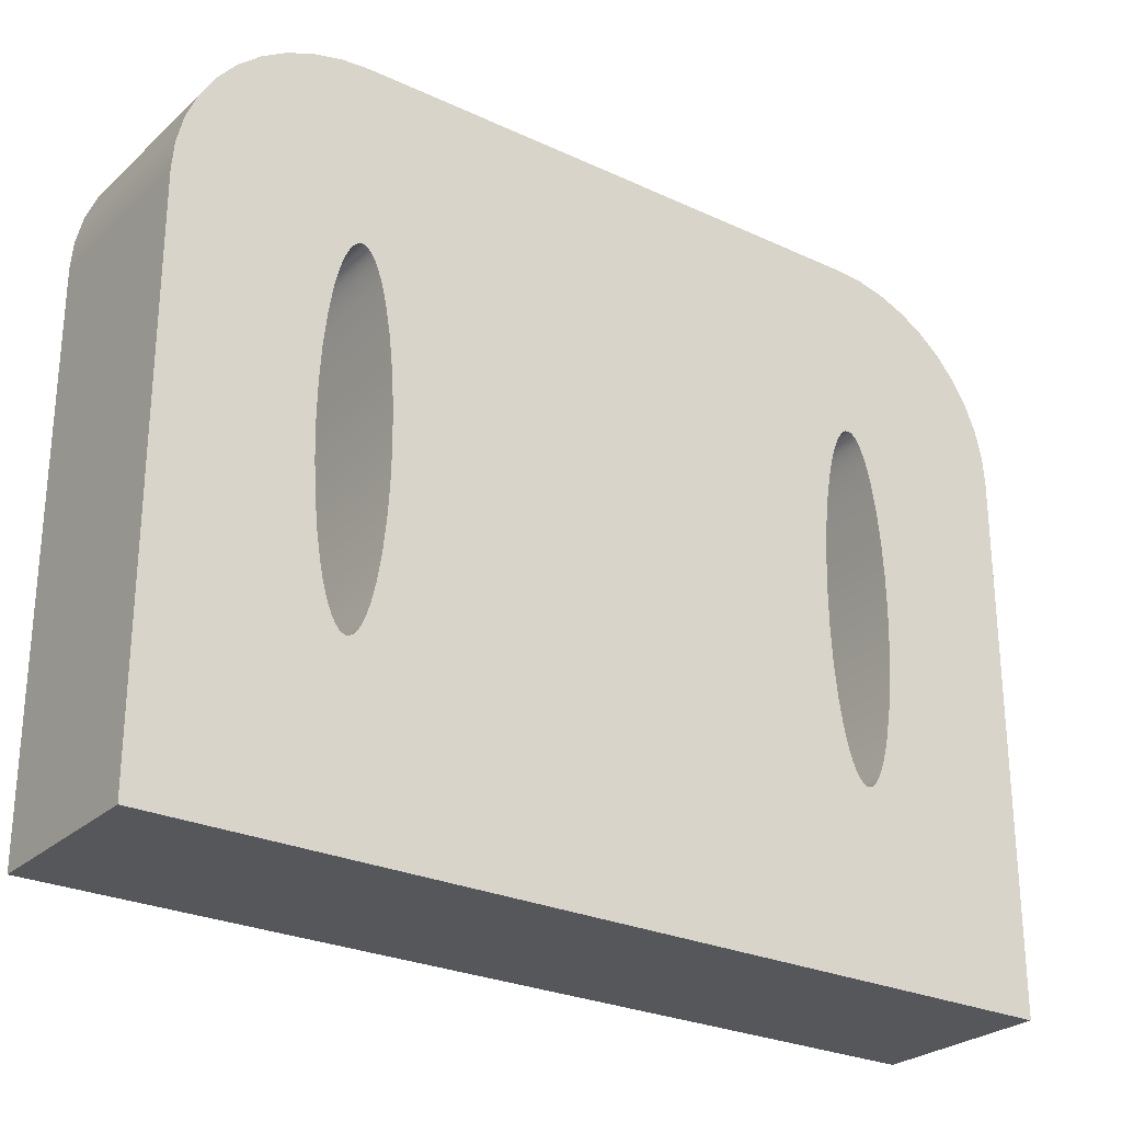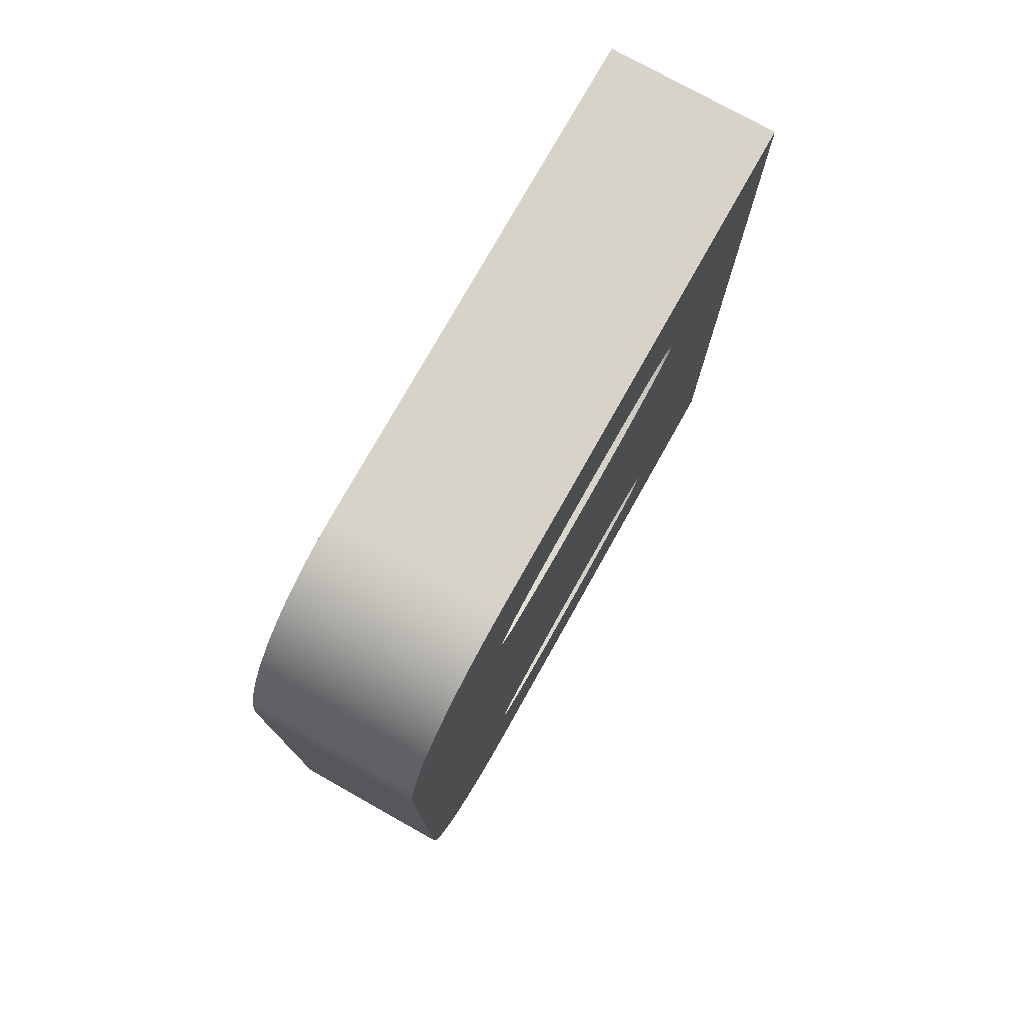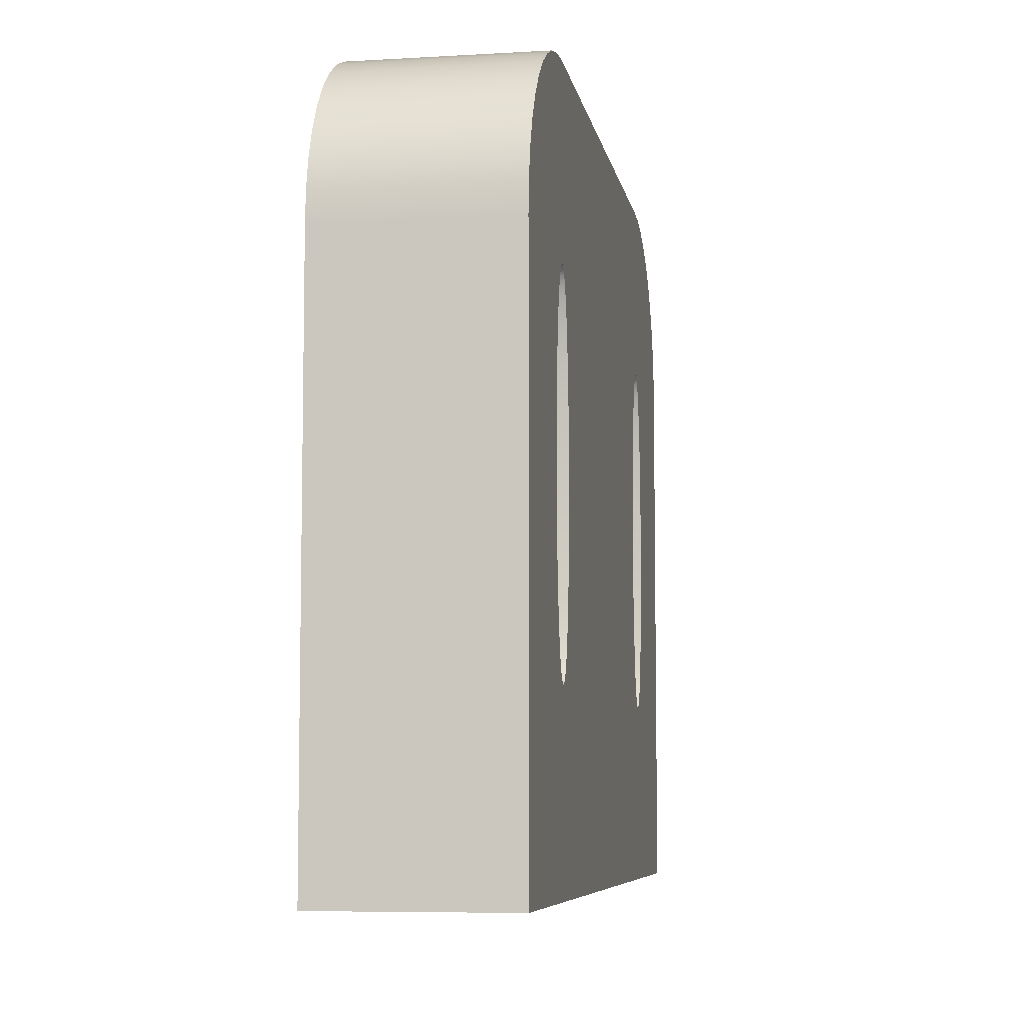
<metadata>
{"format":"obj","ext":"obj","renderer":"f3d","projection":"perspective","resolution":1024,"background":"white","views":[{"elev":-26.6,"azim":-126.0,"up":"+Y"},{"elev":76.4,"azim":-150.7,"up":"+Z"},{"elev":-6.9,"azim":-170.3,"up":"+Y"}]}
</metadata>
<code>
v 0.5 0.5 0.5
v 0.5 0.5024 0.4902
v 0.5 0.5096 0.4805
v 0.5 0.5215 0.471
v 0.5 0.5381 0.4617
v 0.5 0.559 0.4529
v 0.5 0.5843 0.4444
v 0.5 0.6135 0.4366
v 0.5 0.6464 0.4293
v 0.5 0.7222 0.4169
v 0.5 0.8087 0.4076
v 0.5 0.9025 0.4019
v 0.5 1 0.4
v 0.5 1.098 0.4019
v 0.5 1.191 0.4076
v 0.5 1.278 0.4169
v 0.5 1.354 0.4293
v 0.5 1.387 0.4366
v 0.5 1.416 0.4444
v 0.5 1.441 0.4529
v 0.5 1.462 0.4617
v 0.5 1.478 0.471
v 0.5 1.49 0.4805
v 0.5 1.498 0.4902
v 0.5 1.5 0.5
v 0.5 1.498 0.5098
v 0.5 1.49 0.5195
v 0.5 1.478 0.529
v 0.5 1.462 0.5383
v 0.5 1.441 0.5471
v 0.5 1.416 0.5556
v 0.5 1.387 0.5634
v 0.5 1.354 0.5707
v 0.5 1.278 0.5831
v 0.5 1.191 0.5924
v 0.5 1.098 0.5981
v 0.5 1 0.6
v 0.5 0.9025 0.5981
v 0.5 0.8087 0.5924
v 0.5 0.7222 0.5831
v 0.5 0.6464 0.5707
v 0.5 0.6135 0.5634
v 0.5 0.5843 0.5556
v 0.5 0.559 0.5471
v 0.5 0.5381 0.5383
v 0.5 0.5215 0.529
v 0.5 0.5096 0.5195
v 0.5 0.5024 0.5098
v 0 0.5 0.5
v 0 0.5024 0.5098
v 0 0.5096 0.5195
v 0 0.5215 0.529
v 0 0.5381 0.5383
v 0 0.559 0.5471
v 0 0.5843 0.5556
v 0 0.6135 0.5634
v 0 0.6464 0.5707
v 0 0.7222 0.5831
v 0 0.8087 0.5924
v 0 0.9025 0.5981
v 0 1 0.6
v 0 1.098 0.5981
v 0 1.191 0.5924
v 0 1.278 0.5831
v 0 1.354 0.5707
v 0 1.387 0.5634
v 0 1.416 0.5556
v 0 1.441 0.5471
v 0 1.462 0.5383
v 0 1.478 0.529
v 0 1.49 0.5195
v 0 1.498 0.5098
v 0 1.5 0.5
v 0 1.498 0.4902
v 0 1.49 0.4805
v 0 1.478 0.471
v 0 1.462 0.4617
v 0 1.441 0.4529
v 0 1.416 0.4444
v 0 1.387 0.4366
v 0 1.354 0.4293
v 0 1.278 0.4169
v 0 1.191 0.4076
v 0 1.098 0.4019
v 0 1 0.4
v 0 0.9025 0.4019
v 0 0.8087 0.4076
v 0 0.7222 0.4169
v 0 0.6464 0.4293
v 0 0.6135 0.4366
v 0 0.5843 0.4444
v 0 0.559 0.4529
v 0 0.5381 0.4617
v 0 0.5215 0.471
v 0 0.5096 0.4805
v 0 0.5024 0.4902
v 0.5 0.5 0.5
v 0 0.5 0.5
v 0.5 0.5 2
v 0.5 0.5024 1.99
v 0.5 0.5096 1.98
v 0.5 0.5215 1.97
v 0.5 0.5381 1.961
v 0.5 0.559 1.952
v 0.5 0.5843 1.943
v 0.5 0.6135 1.935
v 0.5 0.6464 1.928
v 0.5 0.7222 1.915
v 0.5 0.8087 1.906
v 0.5 0.9025 1.9
v 0.5 1 1.898
v 0.5 1.098 1.9
v 0.5 1.191 1.906
v 0.5 1.278 1.915
v 0.5 1.354 1.928
v 0.5 1.387 1.935
v 0.5 1.416 1.943
v 0.5 1.441 1.952
v 0.5 1.462 1.961
v 0.5 1.478 1.97
v 0.5 1.49 1.98
v 0.5 1.498 1.99
v 0.5 1.5 2
v 0.5 1.498 2.01
v 0.5 1.49 2.02
v 0.5 1.478 2.03
v 0.5 1.462 2.039
v 0.5 1.441 2.048
v 0.5 1.416 2.057
v 0.5 1.387 2.065
v 0.5 1.354 2.072
v 0.5 1.278 2.085
v 0.5 1.191 2.094
v 0.5 1.098 2.1
v 0.5 1 2.102
v 0.5 0.9025 2.1
v 0.5 0.8087 2.094
v 0.5 0.7222 2.085
v 0.5 0.6464 2.072
v 0.5 0.6135 2.065
v 0.5 0.5843 2.057
v 0.5 0.559 2.048
v 0.5 0.5381 2.039
v 0.5 0.5215 2.03
v 0.5 0.5096 2.02
v 0.5 0.5024 2.01
v 0 0.5 2
v 0 0.5024 2.01
v 0 0.5096 2.02
v 0 0.5215 2.03
v 0 0.5381 2.039
v 0 0.559 2.048
v 0 0.5843 2.057
v 0 0.6135 2.065
v 0 0.6464 2.072
v 0 0.7222 2.085
v 0 0.8087 2.094
v 0 0.9025 2.1
v 0 1 2.102
v 0 1.098 2.1
v 0 1.191 2.094
v 0 1.278 2.085
v 0 1.354 2.072
v 0 1.387 2.065
v 0 1.416 2.057
v 0 1.441 2.048
v 0 1.462 2.039
v 0 1.478 2.03
v 0 1.49 2.02
v 0 1.498 2.01
v 0 1.5 2
v 0 1.498 1.99
v 0 1.49 1.98
v 0 1.478 1.97
v 0 1.462 1.961
v 0 1.441 1.952
v 0 1.416 1.943
v 0 1.387 1.935
v 0 1.354 1.928
v 0 1.278 1.915
v 0 1.191 1.906
v 0 1.098 1.9
v 0 1 1.898
v 0 0.9025 1.9
v 0 0.8087 1.906
v 0 0.7222 1.915
v 0 0.6464 1.928
v 0 0.6135 1.935
v 0 0.5843 1.943
v 0 0.559 1.952
v 0 0.5381 1.961
v 0 0.5215 1.97
v 0 0.5096 1.98
v 0 0.5024 1.99
v 0.5 0.5 2
v 0 0.5 2
v 0 0 2.5
v 0 0 0
v 0.5 0 0
v 0.5 0 2.5
v 0 1.5 2.5
v 0 0 2.5
v 0.5 0 2.5
v 0.5 1.5 2.5
v 0 2 2
v 0 1.994 2.078
v 0 1.976 2.155
v 0 1.946 2.227
v 0 1.905 2.294
v 0 1.854 2.354
v 0 1.794 2.405
v 0 1.727 2.446
v 0 1.655 2.476
v 0 1.578 2.494
v 0 1.5 2.5
v 0.5 1.5 2.5
v 0.5 1.578 2.494
v 0.5 1.655 2.476
v 0.5 1.727 2.446
v 0.5 1.794 2.405
v 0.5 1.854 2.354
v 0.5 1.905 2.294
v 0.5 1.946 2.227
v 0.5 1.976 2.155
v 0.5 1.994 2.078
v 0.5 2 2
v 0 2 0.5
v 0 2 2
v 0.5 2 2
v 0.5 2 0.5
v 0 1.5 0
v 0 1.578 0.006156
v 0 1.655 0.02447
v 0 1.727 0.0545
v 0 1.794 0.09549
v 0 1.854 0.1464
v 0 1.905 0.2061
v 0 1.946 0.273
v 0 1.976 0.3455
v 0 1.994 0.4218
v 0 2 0.5
v 0.5 2 0.5
v 0.5 1.994 0.4218
v 0.5 1.976 0.3455
v 0.5 1.946 0.273
v 0.5 1.905 0.2061
v 0.5 1.854 0.1464
v 0.5 1.794 0.09549
v 0.5 1.727 0.0545
v 0.5 1.655 0.02447
v 0.5 1.578 0.006156
v 0.5 1.5 0
v 0 0 0
v 0 1.5 0
v 0.5 1.5 0
v 0.5 0 0
v 0.5 0.5 2
v 0.5 0.5024 2.01
v 0.5 0.5096 2.02
v 0.5 0.5215 2.03
v 0.5 0.5381 2.039
v 0.5 0.559 2.048
v 0.5 0.5843 2.057
v 0.5 0.6135 2.065
v 0.5 0.6464 2.072
v 0.5 0.7222 2.085
v 0.5 0.8087 2.094
v 0.5 0.9025 2.1
v 0.5 1 2.102
v 0.5 1.098 2.1
v 0.5 1.191 2.094
v 0.5 1.278 2.085
v 0.5 1.354 2.072
v 0.5 1.387 2.065
v 0.5 1.416 2.057
v 0.5 1.441 2.048
v 0.5 1.462 2.039
v 0.5 1.478 2.03
v 0.5 1.49 2.02
v 0.5 1.498 2.01
v 0.5 1.5 2
v 0.5 1.498 1.99
v 0.5 1.49 1.98
v 0.5 1.478 1.97
v 0.5 1.462 1.961
v 0.5 1.441 1.952
v 0.5 1.416 1.943
v 0.5 1.387 1.935
v 0.5 1.354 1.928
v 0.5 1.278 1.915
v 0.5 1.191 1.906
v 0.5 1.098 1.9
v 0.5 1 1.898
v 0.5 0.9025 1.9
v 0.5 0.8087 1.906
v 0.5 0.7222 1.915
v 0.5 0.6464 1.928
v 0.5 0.6135 1.935
v 0.5 0.5843 1.943
v 0.5 0.559 1.952
v 0.5 0.5381 1.961
v 0.5 0.5215 1.97
v 0.5 0.5096 1.98
v 0.5 0.5024 1.99
v 0.5 0.5 0.5
v 0.5 0.5024 0.5098
v 0.5 0.5096 0.5195
v 0.5 0.5215 0.529
v 0.5 0.5381 0.5383
v 0.5 0.559 0.5471
v 0.5 0.5843 0.5556
v 0.5 0.6135 0.5634
v 0.5 0.6464 0.5707
v 0.5 0.7222 0.5831
v 0.5 0.8087 0.5924
v 0.5 0.9025 0.5981
v 0.5 1 0.6
v 0.5 1.098 0.5981
v 0.5 1.191 0.5924
v 0.5 1.278 0.5831
v 0.5 1.354 0.5707
v 0.5 1.387 0.5634
v 0.5 1.416 0.5556
v 0.5 1.441 0.5471
v 0.5 1.462 0.5383
v 0.5 1.478 0.529
v 0.5 1.49 0.5195
v 0.5 1.498 0.5098
v 0.5 1.5 0.5
v 0.5 1.498 0.4902
v 0.5 1.49 0.4805
v 0.5 1.478 0.471
v 0.5 1.462 0.4617
v 0.5 1.441 0.4529
v 0.5 1.416 0.4444
v 0.5 1.387 0.4366
v 0.5 1.354 0.4293
v 0.5 1.278 0.4169
v 0.5 1.191 0.4076
v 0.5 1.098 0.4019
v 0.5 1 0.4
v 0.5 0.9025 0.4019
v 0.5 0.8087 0.4076
v 0.5 0.7222 0.4169
v 0.5 0.6464 0.4293
v 0.5 0.6135 0.4366
v 0.5 0.5843 0.4444
v 0.5 0.559 0.4529
v 0.5 0.5381 0.4617
v 0.5 0.5215 0.471
v 0.5 0.5096 0.4805
v 0.5 0.5024 0.4902
v 0.5 0 0
v 0.5 1.5 0
v 0.5 1.578 0.006156
v 0.5 1.655 0.02447
v 0.5 1.727 0.0545
v 0.5 1.794 0.09549
v 0.5 1.854 0.1464
v 0.5 1.905 0.2061
v 0.5 1.946 0.273
v 0.5 1.976 0.3455
v 0.5 1.994 0.4218
v 0.5 2 0.5
v 0.5 2 2
v 0.5 1.994 2.078
v 0.5 1.976 2.155
v 0.5 1.946 2.227
v 0.5 1.905 2.294
v 0.5 1.854 2.354
v 0.5 1.794 2.405
v 0.5 1.727 2.446
v 0.5 1.655 2.476
v 0.5 1.578 2.494
v 0.5 1.5 2.5
v 0.5 0 2.5
v 0 0.5 2
v 0 0.5024 1.99
v 0 0.5096 1.98
v 0 0.5215 1.97
v 0 0.5381 1.961
v 0 0.559 1.952
v 0 0.5843 1.943
v 0 0.6135 1.935
v 0 0.6464 1.928
v 0 0.7222 1.915
v 0 0.8087 1.906
v 0 0.9025 1.9
v 0 1 1.898
v 0 1.098 1.9
v 0 1.191 1.906
v 0 1.278 1.915
v 0 1.354 1.928
v 0 1.387 1.935
v 0 1.416 1.943
v 0 1.441 1.952
v 0 1.462 1.961
v 0 1.478 1.97
v 0 1.49 1.98
v 0 1.498 1.99
v 0 1.5 2
v 0 1.498 2.01
v 0 1.49 2.02
v 0 1.478 2.03
v 0 1.462 2.039
v 0 1.441 2.048
v 0 1.416 2.057
v 0 1.387 2.065
v 0 1.354 2.072
v 0 1.278 2.085
v 0 1.191 2.094
v 0 1.098 2.1
v 0 1 2.102
v 0 0.9025 2.1
v 0 0.8087 2.094
v 0 0.7222 2.085
v 0 0.6464 2.072
v 0 0.6135 2.065
v 0 0.5843 2.057
v 0 0.559 2.048
v 0 0.5381 2.039
v 0 0.5215 2.03
v 0 0.5096 2.02
v 0 0.5024 2.01
v 0 0.5 0.5
v 0 0.5024 0.4902
v 0 0.5096 0.4805
v 0 0.5215 0.471
v 0 0.5381 0.4617
v 0 0.559 0.4529
v 0 0.5843 0.4444
v 0 0.6135 0.4366
v 0 0.6464 0.4293
v 0 0.7222 0.4169
v 0 0.8087 0.4076
v 0 0.9025 0.4019
v 0 1 0.4
v 0 1.098 0.4019
v 0 1.191 0.4076
v 0 1.278 0.4169
v 0 1.354 0.4293
v 0 1.387 0.4366
v 0 1.416 0.4444
v 0 1.441 0.4529
v 0 1.462 0.4617
v 0 1.478 0.471
v 0 1.49 0.4805
v 0 1.498 0.4902
v 0 1.5 0.5
v 0 1.498 0.5098
v 0 1.49 0.5195
v 0 1.478 0.529
v 0 1.462 0.5383
v 0 1.441 0.5471
v 0 1.416 0.5556
v 0 1.387 0.5634
v 0 1.354 0.5707
v 0 1.278 0.5831
v 0 1.191 0.5924
v 0 1.098 0.5981
v 0 1 0.6
v 0 0.9025 0.5981
v 0 0.8087 0.5924
v 0 0.7222 0.5831
v 0 0.6464 0.5707
v 0 0.6135 0.5634
v 0 0.5843 0.5556
v 0 0.559 0.5471
v 0 0.5381 0.5383
v 0 0.5215 0.529
v 0 0.5096 0.5195
v 0 0.5024 0.5098
v 0 1.5 0
v 0 0 0
v 0 0 2.5
v 0 1.5 2.5
v 0 1.578 2.494
v 0 1.655 2.476
v 0 1.727 2.446
v 0 1.794 2.405
v 0 1.854 2.354
v 0 1.905 2.294
v 0 1.946 2.227
v 0 1.976 2.155
v 0 1.994 2.078
v 0 2 2
v 0 2 0.5
v 0 1.994 0.4218
v 0 1.976 0.3455
v 0 1.946 0.273
v 0 1.905 0.2061
v 0 1.854 0.1464
v 0 1.794 0.09549
v 0 1.727 0.0545
v 0 1.655 0.02447
v 0 1.578 0.006156
g 7aad2b52-e2c4-11ea-a80d-54bf646e7e1f
f 2 98 1
f 97 49 50
f 97 50 48
f 48 50 51
f 48 51 47
f 47 51 52
f 47 52 46
f 46 52 53
f 46 53 45
f 45 53 54
f 45 54 44
f 44 54 55
f 44 55 43
f 43 55 56
f 43 56 42
f 42 56 57
f 42 57 41
f 41 57 58
f 41 58 40
f 40 58 59
f 40 59 39
f 39 59 60
f 39 60 38
f 38 60 61
f 38 61 37
f 37 61 62
f 37 62 36
f 36 62 63
f 36 63 35
f 35 63 64
f 35 64 34
f 34 64 65
f 34 65 33
f 33 65 66
f 33 66 32
f 32 66 67
f 32 67 31
f 31 67 68
f 31 68 30
f 30 68 69
f 30 69 29
f 29 69 70
f 29 70 28
f 28 70 71
f 28 71 27
f 27 71 72
f 27 72 26
f 26 72 73
f 26 73 25
f 25 73 74
f 25 74 24
f 24 74 75
f 24 75 23
f 23 75 76
f 23 76 22
f 22 76 77
f 22 77 21
f 21 77 78
f 21 78 20
f 20 78 79
f 20 79 19
f 19 79 80
f 19 80 18
f 18 80 81
f 18 81 17
f 17 81 82
f 17 82 16
f 16 82 83
f 16 83 15
f 15 83 84
f 15 84 14
f 14 84 85
f 14 85 13
f 13 85 86
f 13 86 12
f 12 86 87
f 12 87 11
f 11 87 88
f 11 88 10
f 10 88 89
f 10 89 9
f 9 89 90
f 9 90 8
f 8 90 91
f 8 91 7
f 7 91 92
f 7 92 6
f 6 92 93
f 6 93 5
f 5 93 94
f 5 94 4
f 4 94 95
f 4 95 3
f 3 95 96
f 3 96 2
f 2 96 98
g 7aadc78a-e2c4-11ea-918d-54bf646e7e1f
f 100 196 99
f 195 147 148
f 195 148 146
f 146 148 149
f 146 149 145
f 145 149 150
f 145 150 144
f 144 150 151
f 144 151 143
f 143 151 152
f 143 152 142
f 142 152 153
f 142 153 141
f 141 153 154
f 141 154 140
f 140 154 155
f 140 155 139
f 139 155 156
f 139 156 138
f 138 156 157
f 138 157 137
f 137 157 158
f 137 158 136
f 136 158 159
f 136 159 135
f 135 159 160
f 135 160 134
f 134 160 161
f 134 161 133
f 133 161 162
f 133 162 132
f 132 162 163
f 132 163 131
f 131 163 164
f 131 164 130
f 130 164 165
f 130 165 129
f 129 165 166
f 129 166 128
f 128 166 167
f 128 167 127
f 127 167 168
f 127 168 126
f 126 168 169
f 126 169 125
f 125 169 170
f 125 170 124
f 124 170 171
f 124 171 123
f 123 171 172
f 123 172 122
f 122 172 173
f 122 173 121
f 121 173 174
f 121 174 120
f 120 174 175
f 120 175 119
f 119 175 176
f 119 176 118
f 118 176 177
f 118 177 117
f 117 177 178
f 117 178 116
f 116 178 179
f 116 179 115
f 115 179 180
f 115 180 114
f 114 180 181
f 114 181 113
f 113 181 182
f 113 182 112
f 112 182 183
f 112 183 111
f 111 183 184
f 111 184 110
f 110 184 185
f 110 185 109
f 109 185 186
f 109 186 108
f 108 186 187
f 108 187 107
f 107 187 188
f 107 188 106
f 106 188 189
f 106 189 105
f 105 189 190
f 105 190 104
f 104 190 191
f 104 191 103
f 103 191 192
f 103 192 102
f 102 192 193
f 102 193 101
f 101 193 194
f 101 194 100
f 100 194 196
g 7aaeb22e-e2c4-11ea-81e5-54bf646e7e1f
f 197 198 200
f 200 198 199
g 7aaf9cac-e2c4-11ea-aeb1-54bf646e7e1f
f 201 202 204
f 204 202 203
g 7ab03906-e2c4-11ea-9b18-54bf646e7e1f
f 226 205 225
f 225 205 206
f 225 206 224
f 224 206 207
f 224 207 223
f 223 207 208
f 223 208 222
f 222 208 209
f 222 209 221
f 221 209 210
f 221 210 220
f 220 210 211
f 220 211 219
f 219 211 212
f 219 212 218
f 218 212 213
f 218 213 217
f 217 213 214
f 217 214 216
f 216 214 215
g 7ab0fc74-e2c4-11ea-9432-54bf646e7e1f
f 227 228 230
f 230 228 229
g 7ab1717e-e2c4-11ea-9f7e-54bf646e7e1f
f 252 231 251
f 251 231 232
f 251 232 250
f 250 232 233
f 250 233 249
f 249 233 234
f 249 234 248
f 248 234 235
f 248 235 247
f 247 235 236
f 247 236 246
f 246 236 237
f 246 237 245
f 245 237 238
f 245 238 244
f 244 238 239
f 244 239 243
f 243 239 240
f 243 240 242
f 242 240 241
g 7ab2f838-e2c4-11ea-b2f4-54bf646e7e1f
f 253 254 256
f 256 254 255
g 7ab394d8-e2c4-11ea-84f5-54bf646e7e1f
f 304 257 376
f 376 257 258
f 376 258 259
f 259 260 376
f 376 260 261
f 376 261 262
f 262 263 376
f 376 263 264
f 376 264 265
f 265 266 376
f 376 266 267
f 376 267 375
f 375 267 268
f 375 268 269
f 269 270 375
f 375 270 271
f 375 271 272
f 272 273 375
f 375 273 274
f 375 274 275
f 275 276 375
f 375 276 277
f 375 277 374
f 374 277 278
f 374 278 373
f 373 278 279
f 373 279 372
f 372 279 280
f 372 280 371
f 371 280 370
f 370 280 369
f 369 280 281
f 369 281 368
f 368 281 367
f 367 281 366
f 366 281 365
f 365 281 282
f 365 282 283
f 283 284 365
f 365 284 364
f 364 284 326
f 364 326 327
f 284 285 326
f 326 285 325
f 325 285 286
f 325 286 324
f 324 286 287
f 324 287 323
f 323 287 288
f 323 288 322
f 322 288 289
f 322 289 321
f 321 289 290
f 321 290 320
f 320 290 291
f 320 291 319
f 319 291 292
f 319 292 318
f 318 292 293
f 318 293 317
f 317 293 316
f 316 293 294
f 316 294 315
f 315 294 295
f 315 295 314
f 314 295 296
f 314 296 313
f 313 296 297
f 313 297 312
f 312 297 298
f 312 298 311
f 311 298 299
f 311 299 310
f 310 299 300
f 310 300 309
f 309 300 301
f 309 301 308
f 308 301 302
f 308 302 307
f 307 302 303
f 307 303 306
f 306 303 304
f 306 304 353
f 353 304 376
f 352 305 353
f 353 305 306
f 327 328 364
f 364 328 329
f 364 329 363
f 363 329 362
f 362 329 361
f 361 329 360
f 360 329 330
f 360 330 359
f 359 330 358
f 358 330 357
f 357 330 331
f 357 331 356
f 356 331 332
f 356 332 355
f 355 332 333
f 355 333 354
f 354 333 334
f 354 334 335
f 335 336 354
f 354 336 337
f 354 337 338
f 338 339 354
f 354 339 340
f 354 340 341
f 341 342 354
f 354 342 343
f 354 343 353
f 353 343 344
f 353 344 345
f 345 346 353
f 353 346 347
f 353 347 348
f 348 349 353
f 353 349 350
f 353 350 351
f 351 352 353
g 7ab45852-e2c4-11ea-8f9e-54bf646e7e1f
f 424 377 475
f 475 377 378
f 475 378 474
f 474 378 472
f 474 472 425
f 378 379 472
f 472 379 471
f 471 379 380
f 471 380 470
f 470 380 381
f 470 381 469
f 469 381 382
f 469 382 468
f 468 382 383
f 468 383 467
f 467 383 384
f 467 384 466
f 466 384 385
f 466 385 465
f 465 385 386
f 465 386 464
f 464 386 387
f 464 387 463
f 463 387 388
f 463 388 462
f 462 388 389
f 462 389 461
f 461 389 460
f 460 389 390
f 460 390 459
f 459 390 391
f 459 391 458
f 458 391 392
f 458 392 457
f 457 392 393
f 457 393 456
f 456 393 394
f 456 394 455
f 455 394 395
f 455 395 454
f 454 395 396
f 454 396 453
f 453 396 397
f 453 397 452
f 452 397 398
f 452 398 487
f 487 398 486
f 486 398 399
f 486 399 400
f 400 401 486
f 486 401 485
f 485 401 484
f 484 401 483
f 483 401 482
f 482 401 402
f 482 402 481
f 481 402 480
f 480 402 479
f 479 402 403
f 479 403 478
f 478 403 404
f 478 404 477
f 477 404 405
f 477 405 476
f 476 405 406
f 476 406 407
f 407 408 476
f 476 408 409
f 476 409 410
f 410 411 476
f 476 411 412
f 476 412 413
f 413 414 476
f 476 414 415
f 476 415 475
f 475 415 416
f 475 416 417
f 417 418 475
f 475 418 419
f 475 419 420
f 420 421 475
f 475 421 422
f 475 422 423
f 423 424 475
f 425 426 474
f 474 426 427
f 474 427 428
f 428 429 474
f 474 429 430
f 474 430 431
f 431 432 474
f 474 432 433
f 474 433 434
f 434 435 474
f 474 435 473
f 473 435 436
f 473 436 437
f 437 438 473
f 473 438 439
f 473 439 440
f 440 441 473
f 473 441 442
f 473 442 443
f 443 444 473
f 473 444 445
f 473 445 496
f 496 445 446
f 496 446 495
f 495 446 447
f 495 447 494
f 494 447 448
f 494 448 493
f 493 448 492
f 492 448 491
f 491 448 449
f 491 449 490
f 490 449 489
f 489 449 488
f 488 449 487
f 487 449 450
f 487 450 451
f 451 452 487

</code>
